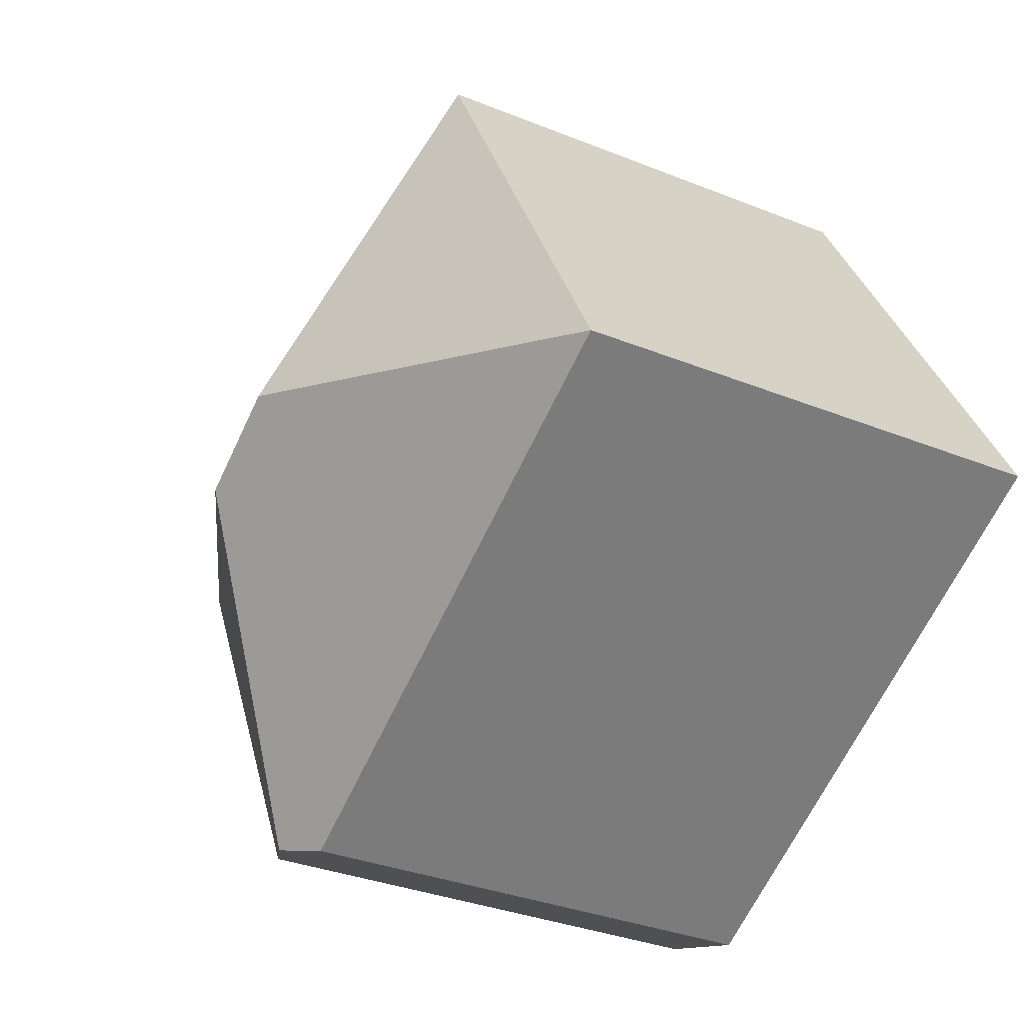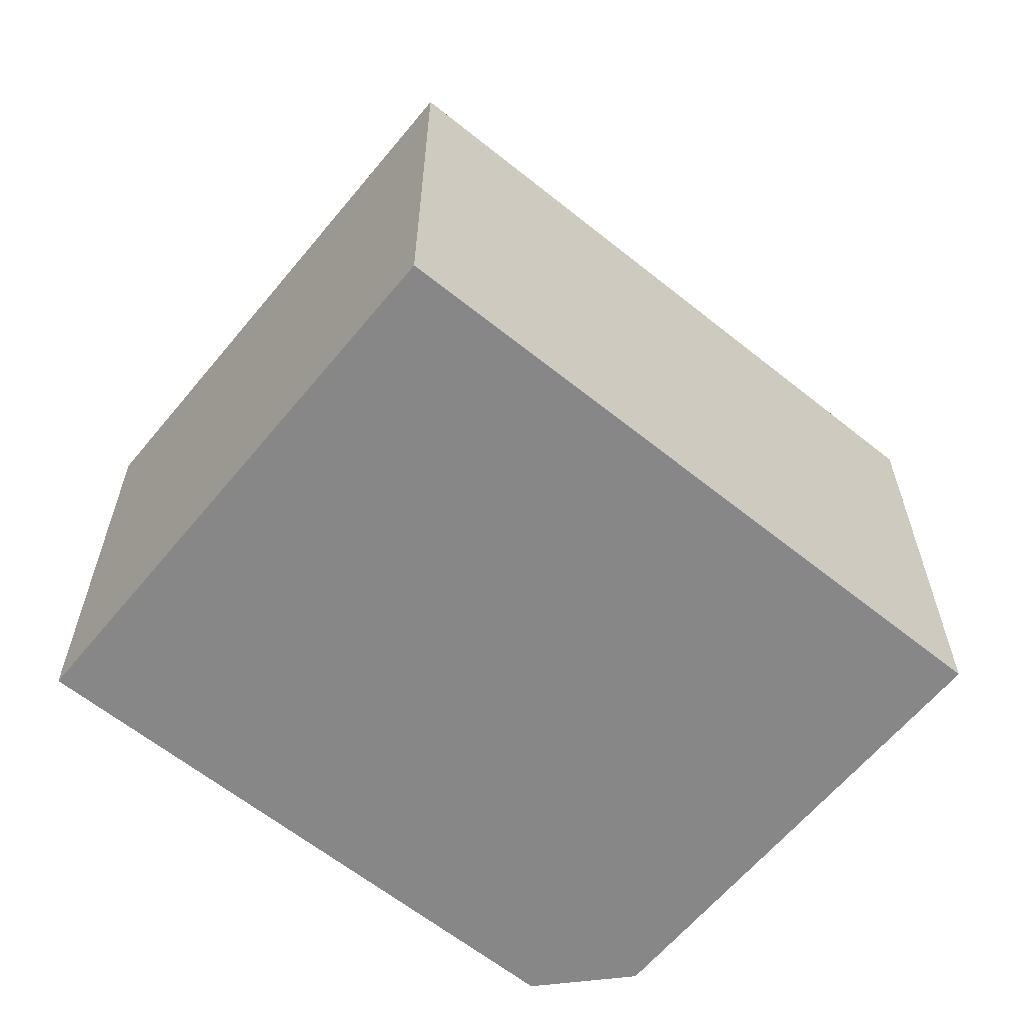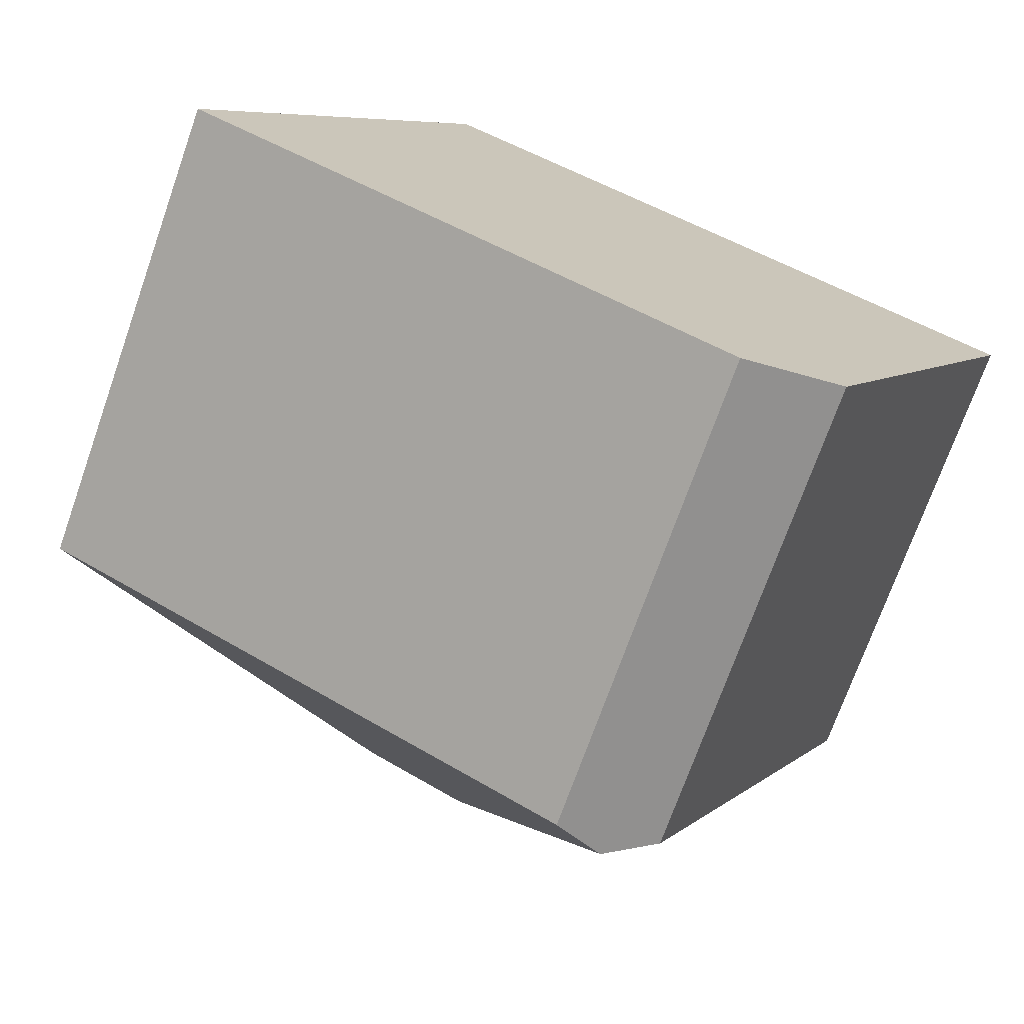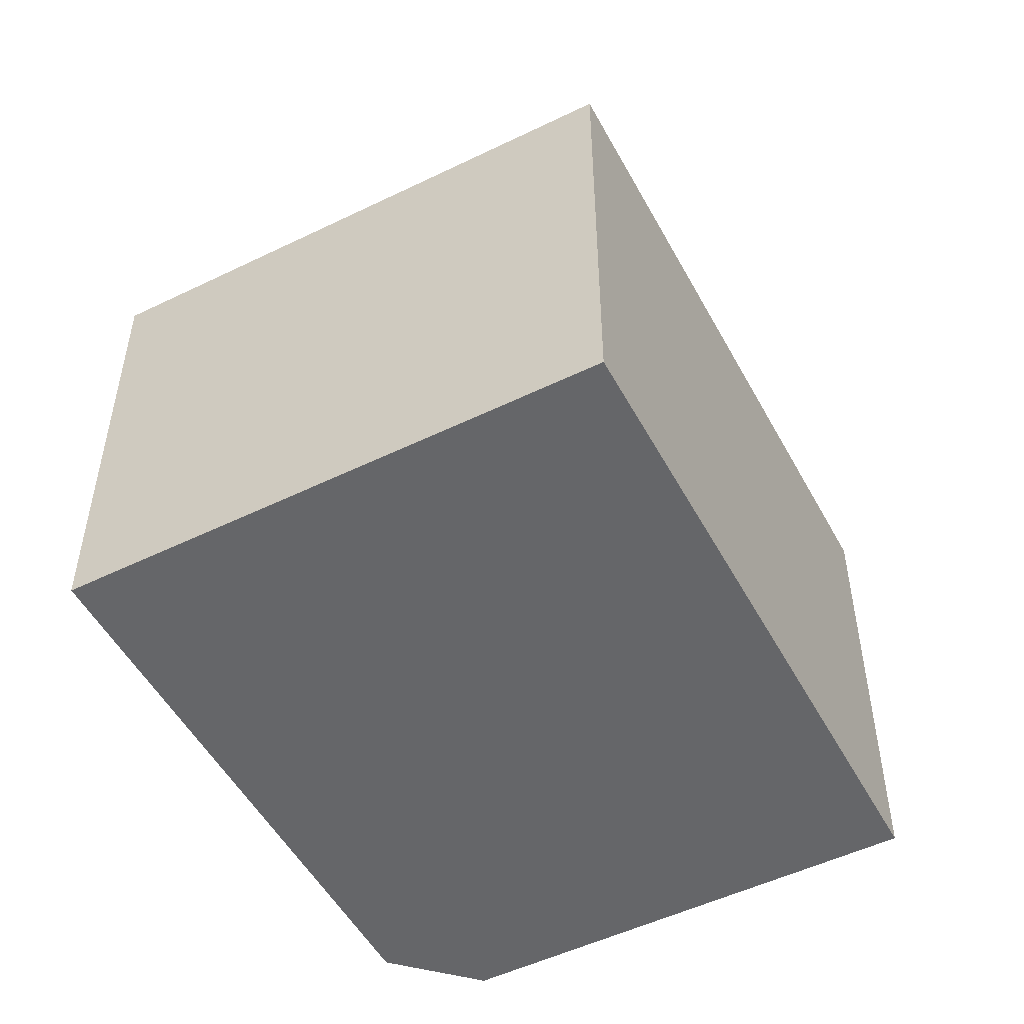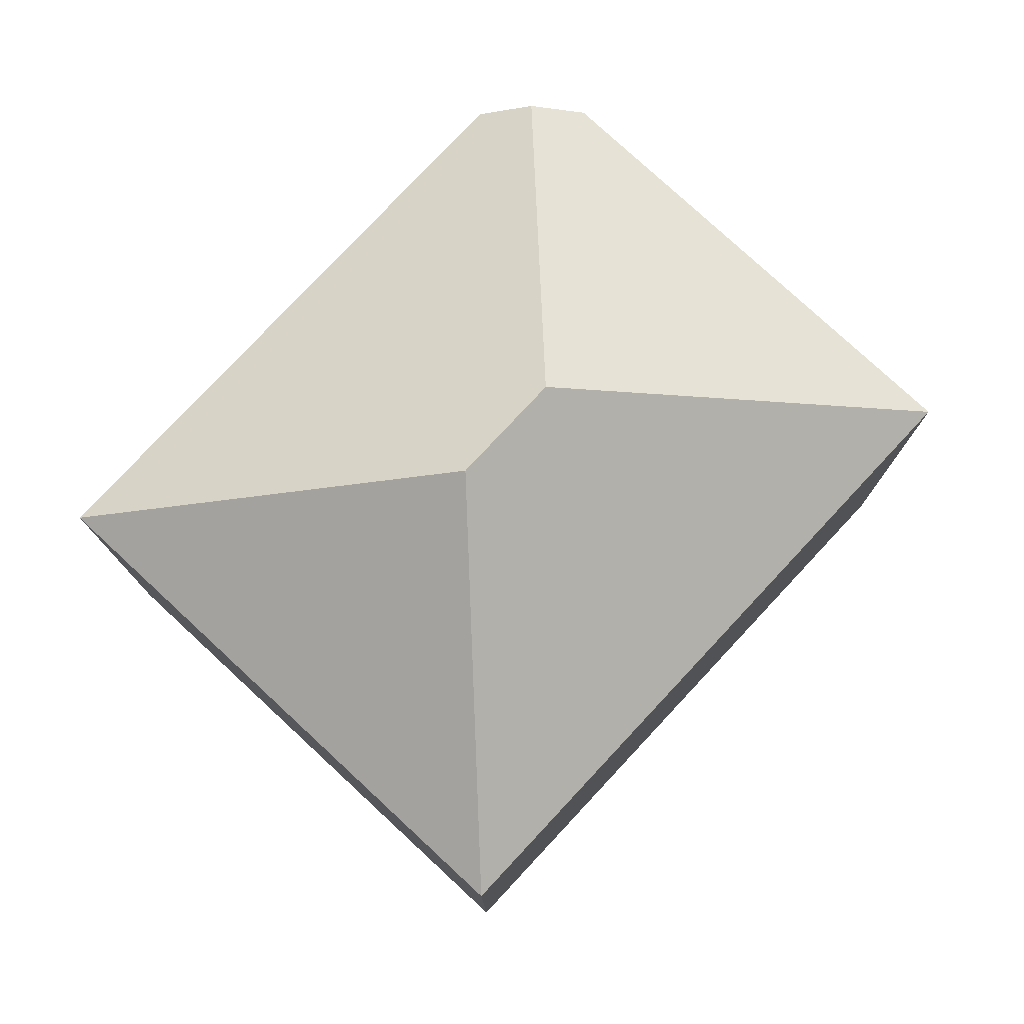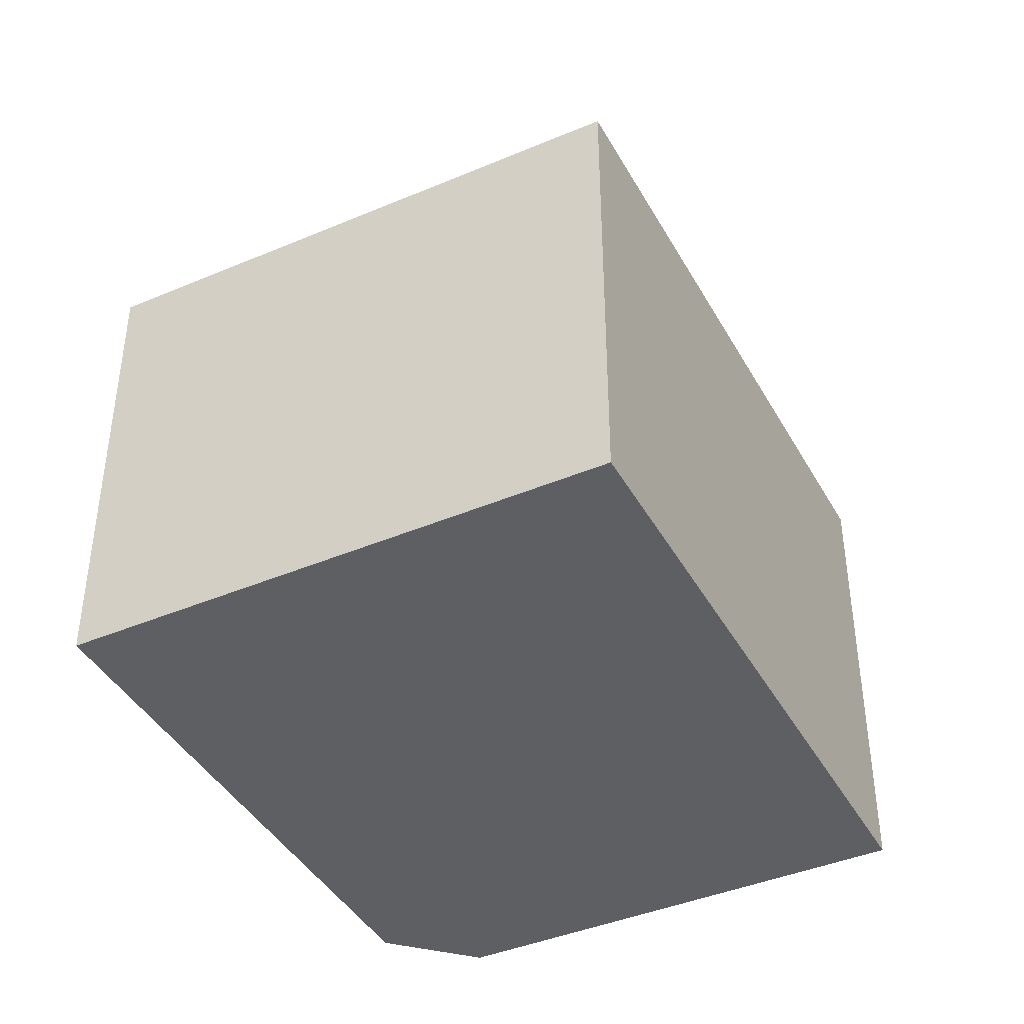
<metadata>
{"format":"obj","ext":"obj","renderer":"f3d","projection":"perspective","resolution":1024,"background":"white","views":[{"elev":-33.6,"azim":-118.7,"up":"+Z"},{"elev":-62.3,"azim":-11.5,"up":"+Y"},{"elev":-72.5,"azim":-19.5,"up":"+Z"},{"elev":-51.8,"azim":-34.4,"up":"+Y"},{"elev":78.3,"azim":-19.3,"up":"+Y"},{"elev":-42.0,"azim":-35.2,"up":"+Y"}]}
</metadata>
<code>
v  11.21 14.65 1.529
v  6.127 10.99 11.61
v  20.09 10.99 4.274
v  8.871 14.65 2.759
v  0 10.99 6.728e-16
v  14.81 11.01 -5.662
v  13.57 11.51 -6.074
v  12.37 11 -6.476
v  14.81 3.467e-16 -5.662
v  12.37 3.965e-16 -6.476
v  13.57 3.719e-16 -6.074
v  20.09 -2.617e-16 4.274
v  0 0 0
v  6.127 -7.106e-16 11.61
g defaultobject
f 1 2 3
f 2 1 4
f 4 5 2
f 6 1 3
f 1 6 7
f 4 8 5
f 8 4 1
f 8 1 7
f 6 8 7
f 8 6 9
f 8 9 10
f 10 9 11
f 3 9 6
f 9 3 12
f 10 5 8
f 5 10 13
f 5 14 2
f 14 5 13
f 14 3 2
f 3 14 12
f 10 14 13
f 14 10 12
f 12 10 11
f 12 11 9

</code>
